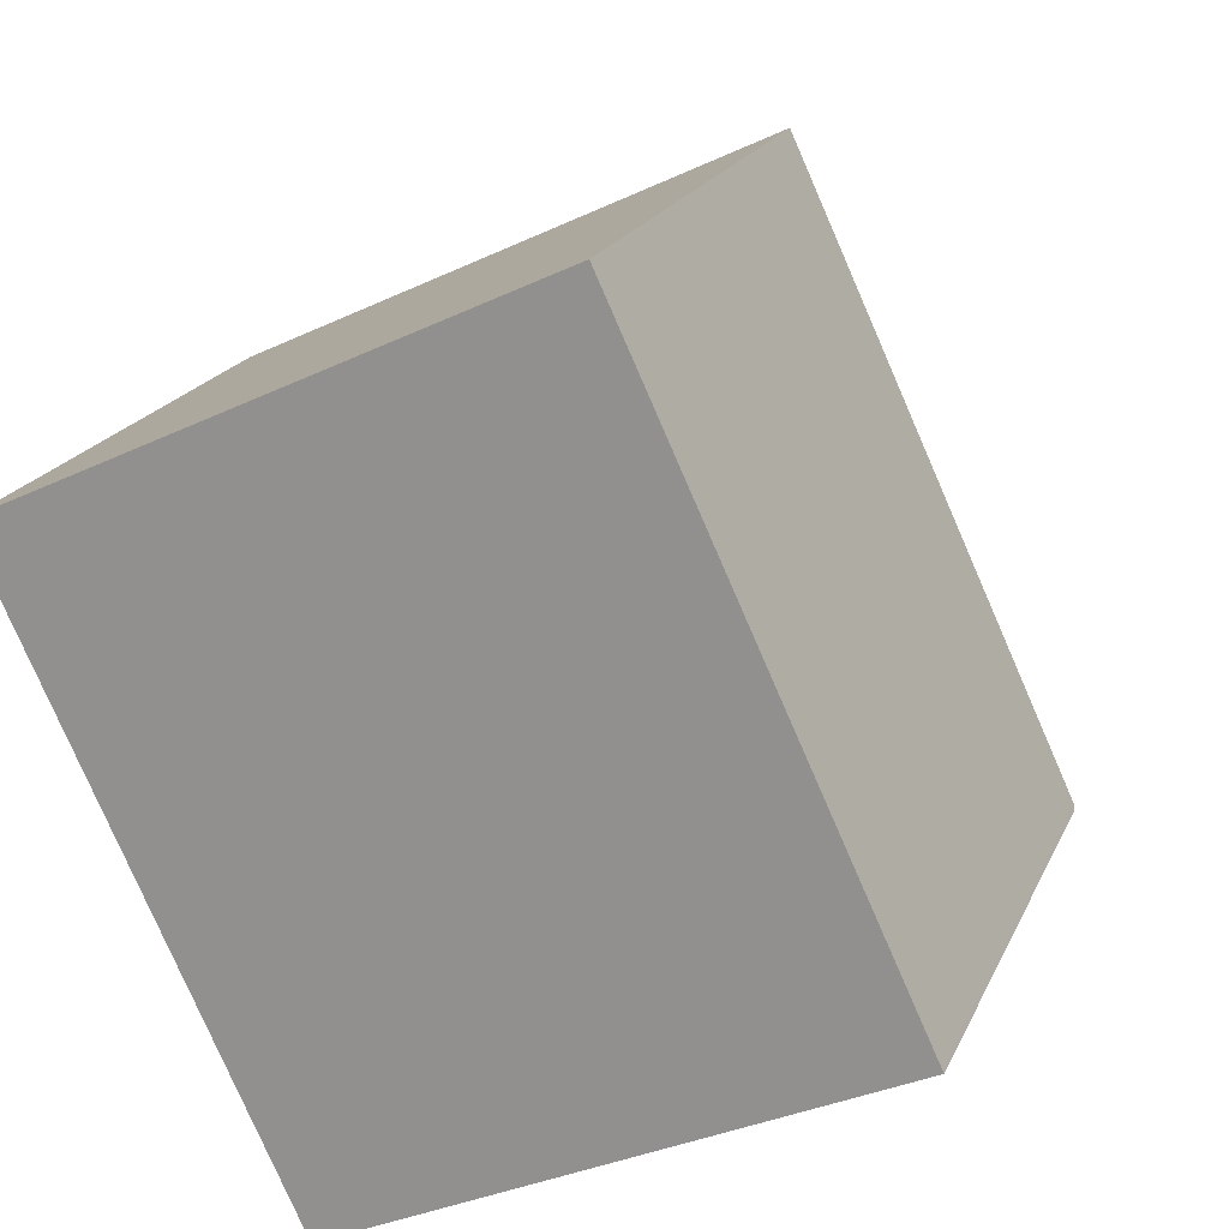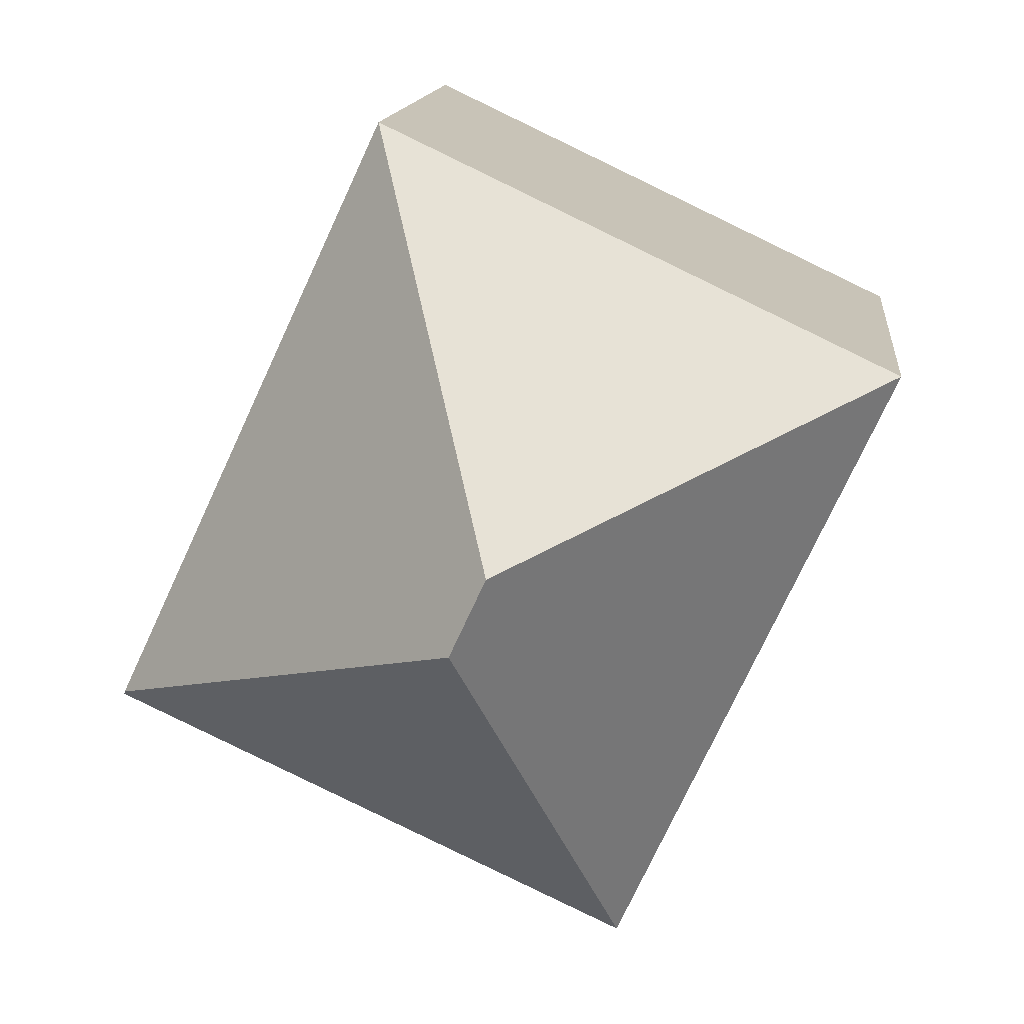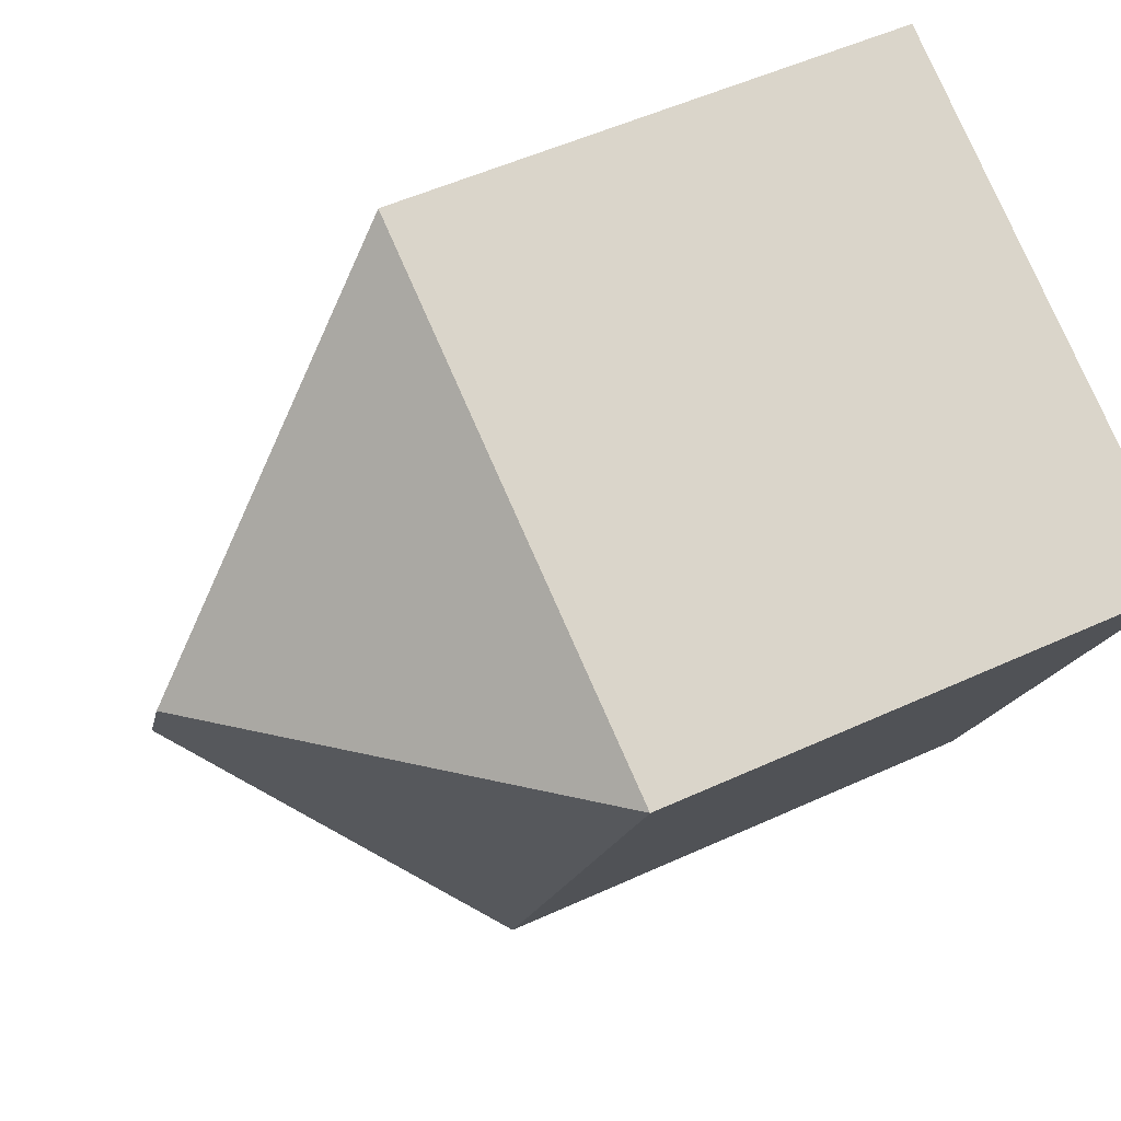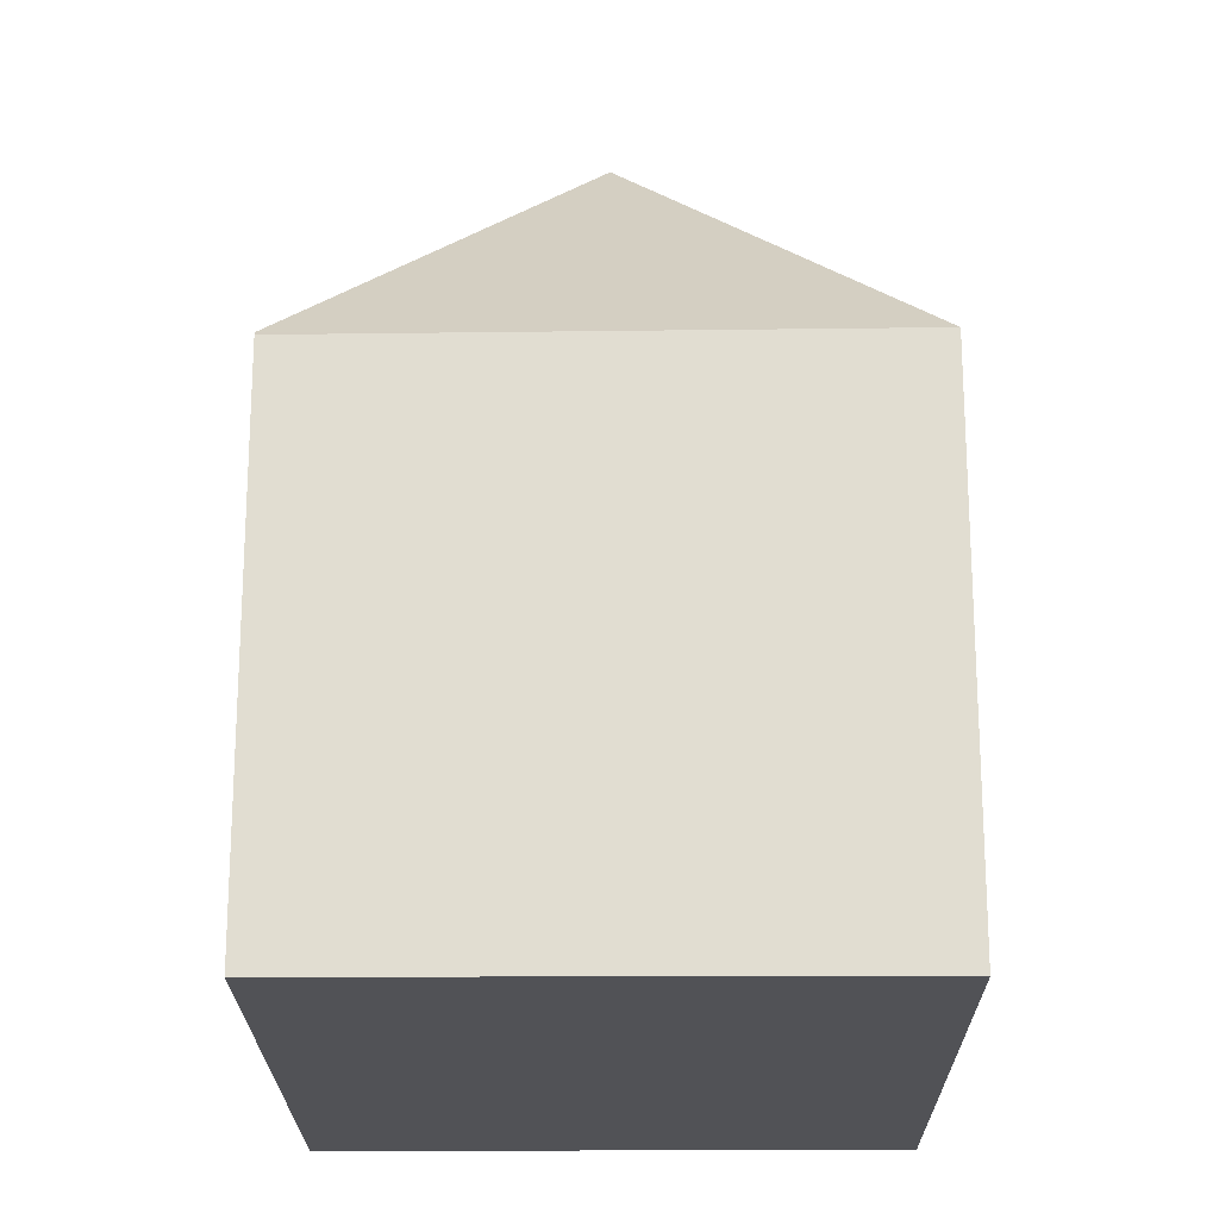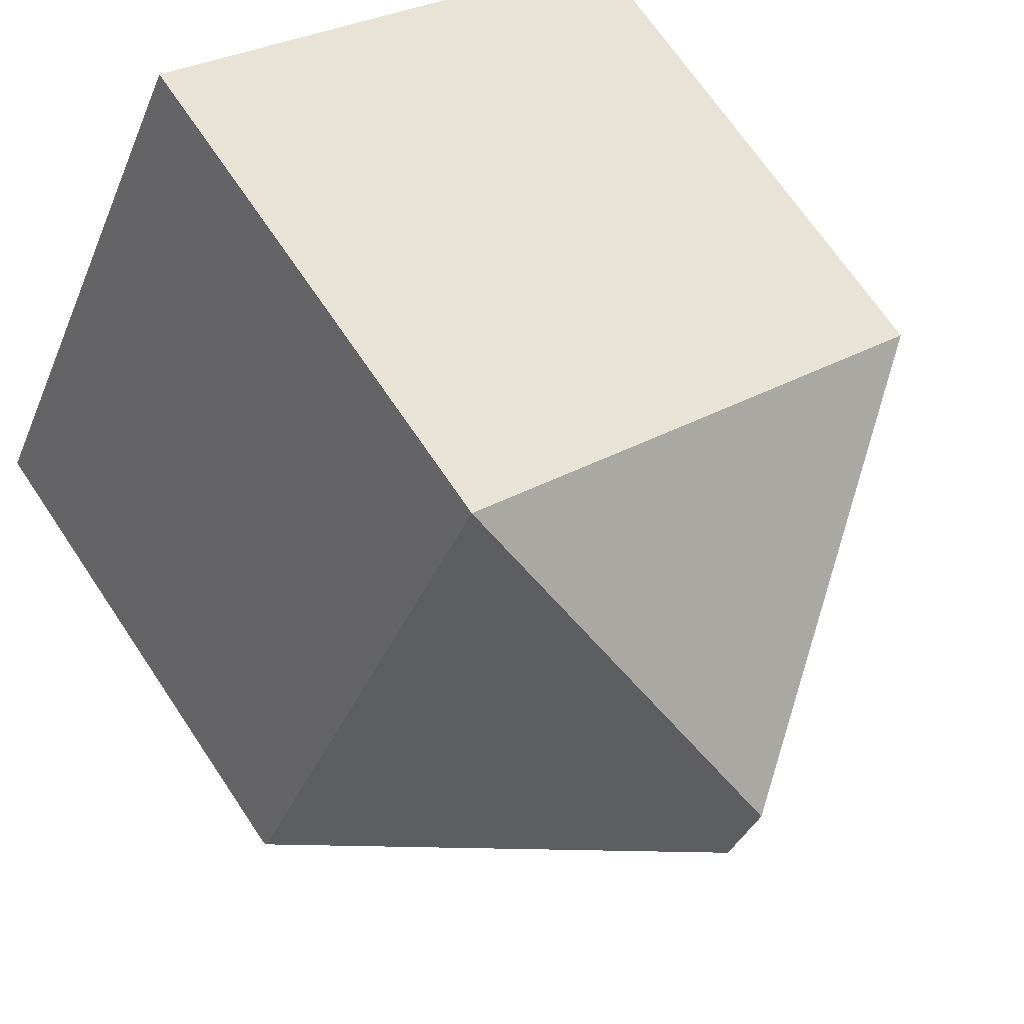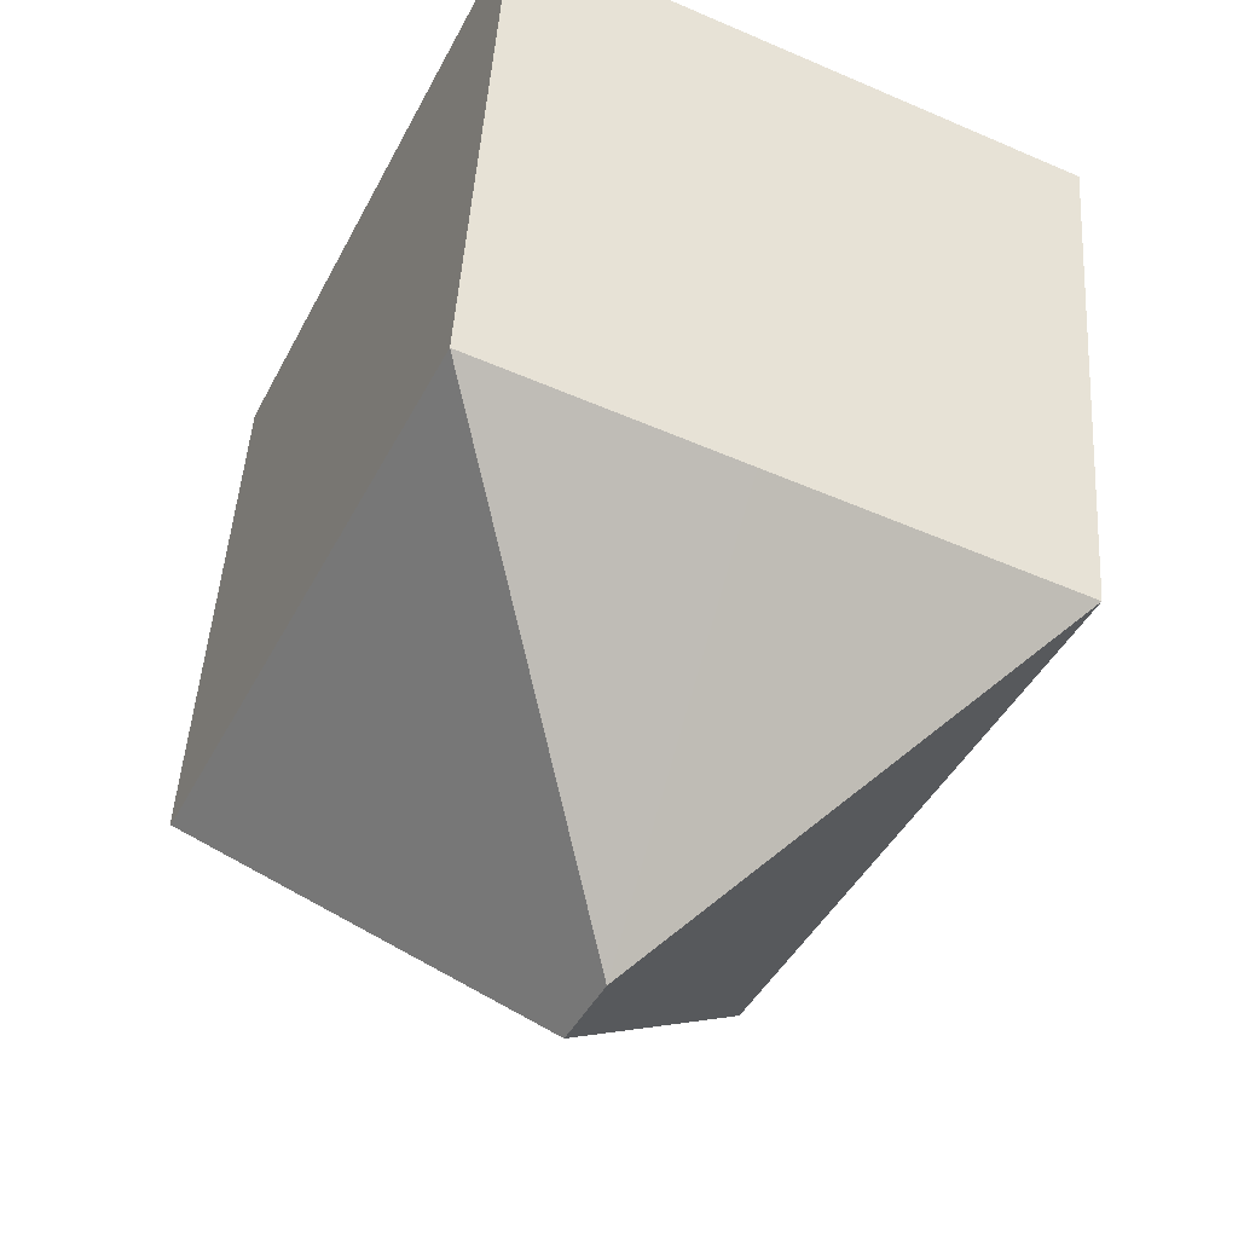
<metadata>
{"format":"obj","ext":"obj","renderer":"f3d","projection":"perspective","resolution":1024,"background":"white","views":[{"elev":19.2,"azim":18.3,"up":"+Z"},{"elev":13.2,"azim":-174.4,"up":"+Z"},{"elev":51.4,"azim":-116.6,"up":"+Z"},{"elev":-21.2,"azim":155.5,"up":"+Y"},{"elev":68.8,"azim":146.2,"up":"+Z"},{"elev":47.2,"azim":-176.3,"up":"+Z"}]}
</metadata>
<code>
v  6.627 14.71 -2.395
v  4.919 9.382 2.327
v  9.043 9.382 4.278
v  0 9.375 5.741e-16
v  7.224 14.71 -3.682
v  9.948 9.382 2.327
v  13.85 9.382 -6.079
v  4.813 9.399 -10.33
v  13.88 9.306 -6.144
v  9.043 -2.62e-16 4.278
v  9.948 -1.425e-16 2.327
v  13.85 3.722e-16 -6.079
v  13.88 3.762e-16 -6.144
v  4.813 6.324e-16 -10.33
v  0 0 0
v  4.919 -1.425e-16 2.327
g defaultobject
f 1 2 3
f 2 1 4
f 5 6 7
f 6 5 3
f 3 5 1
f 8 7 9
f 7 8 5
f 1 8 4
f 8 1 5
f 10 6 3
f 6 10 7
f 7 10 11
f 7 11 12
f 7 12 9
f 9 12 13
f 9 14 8
f 14 9 13
f 14 4 8
f 4 14 15
f 2 10 3
f 10 2 4
f 10 4 16
f 16 4 15
f 11 14 13
f 14 11 10
f 14 10 16
f 14 16 15

</code>
